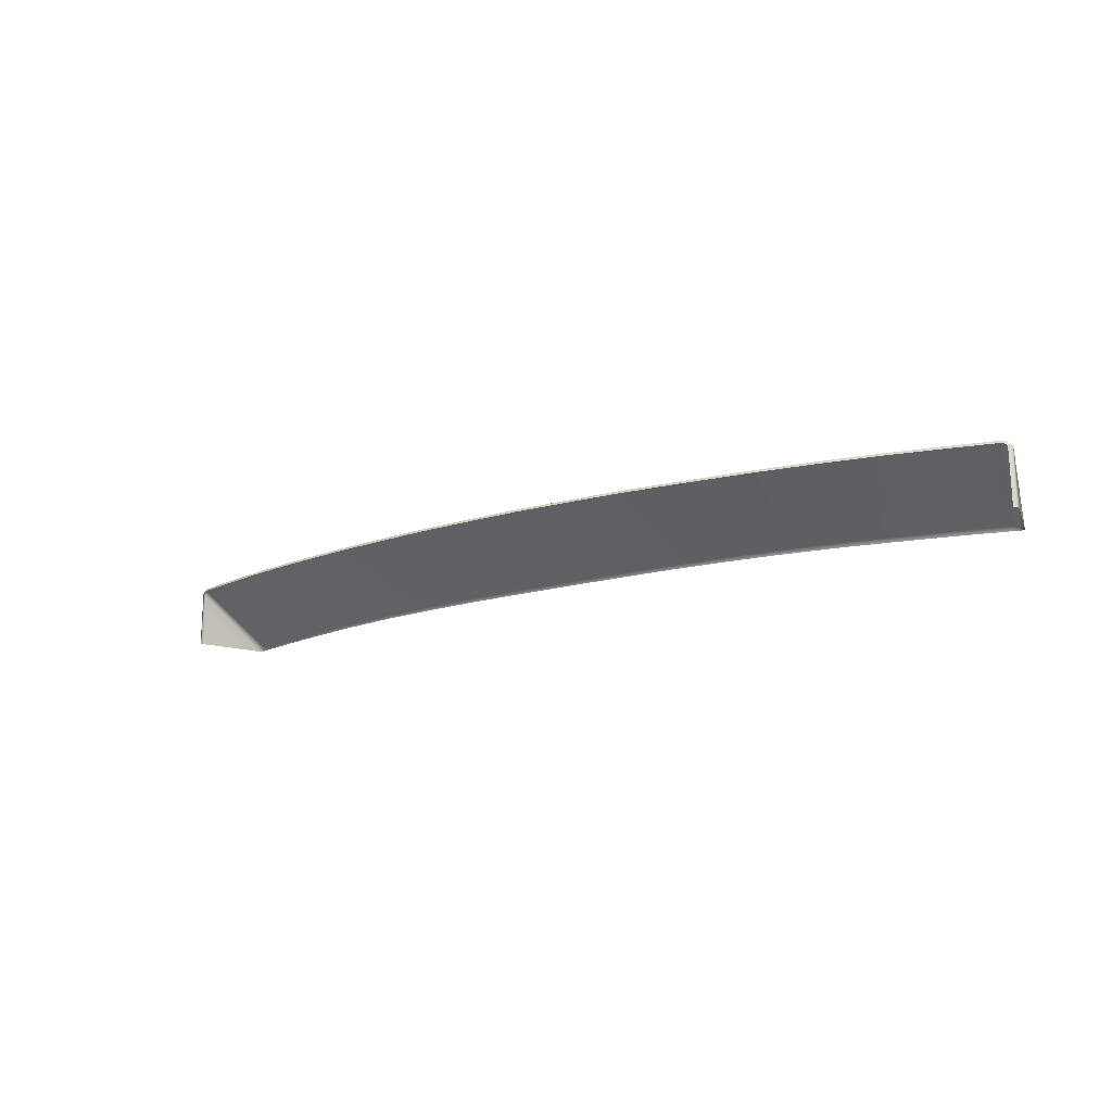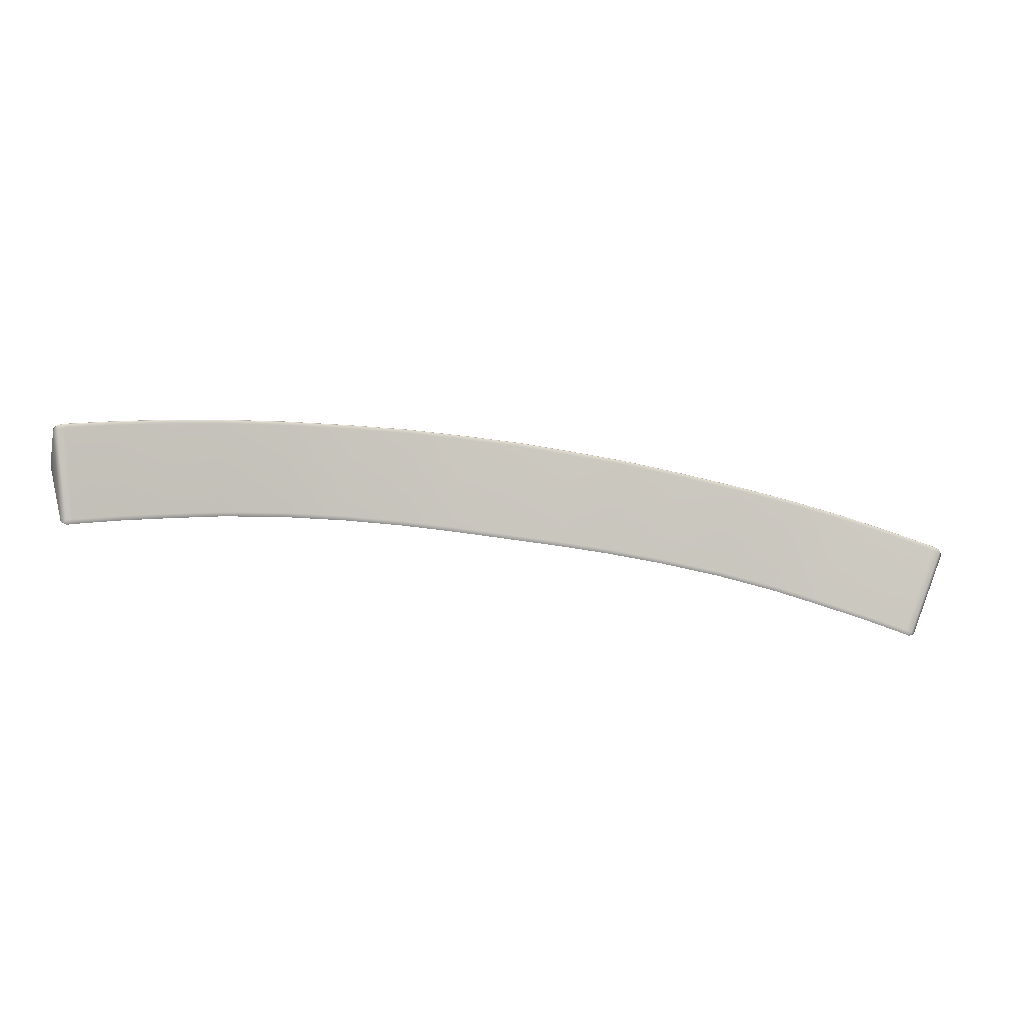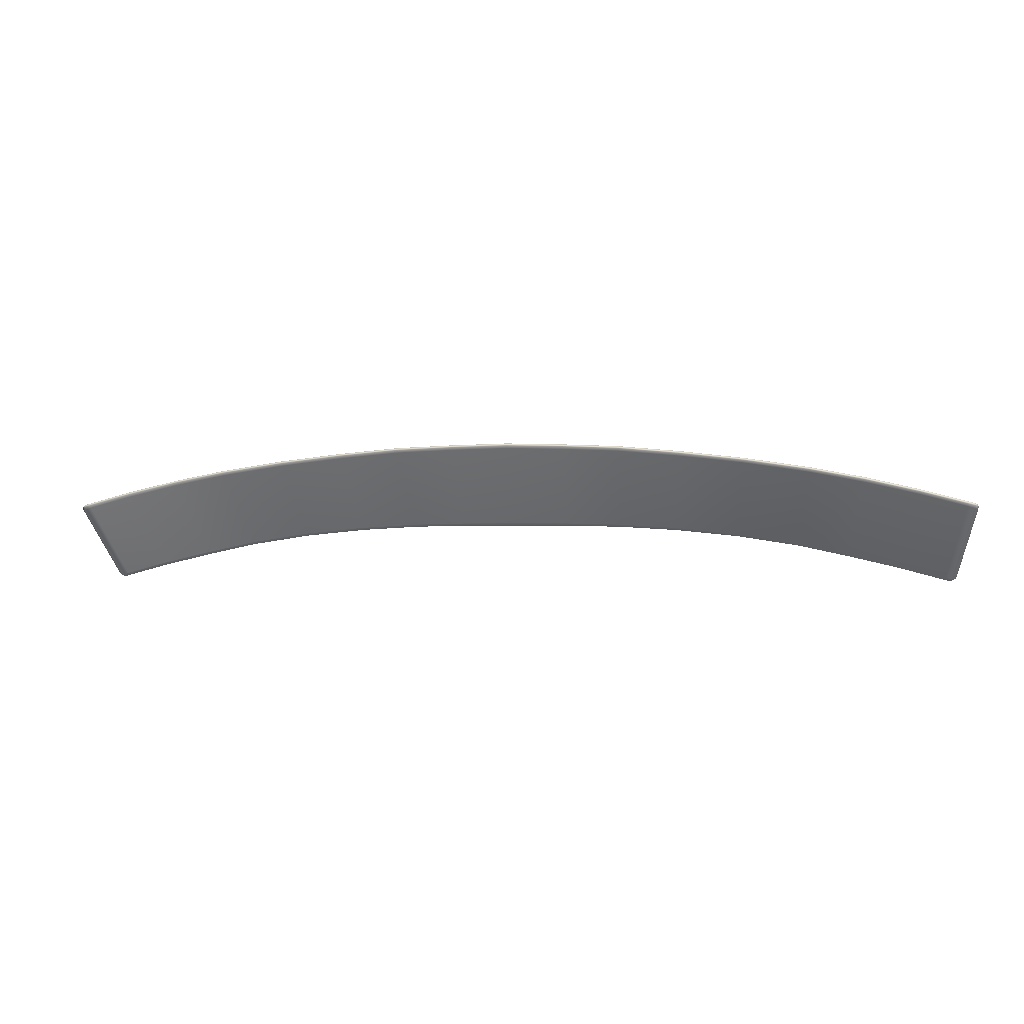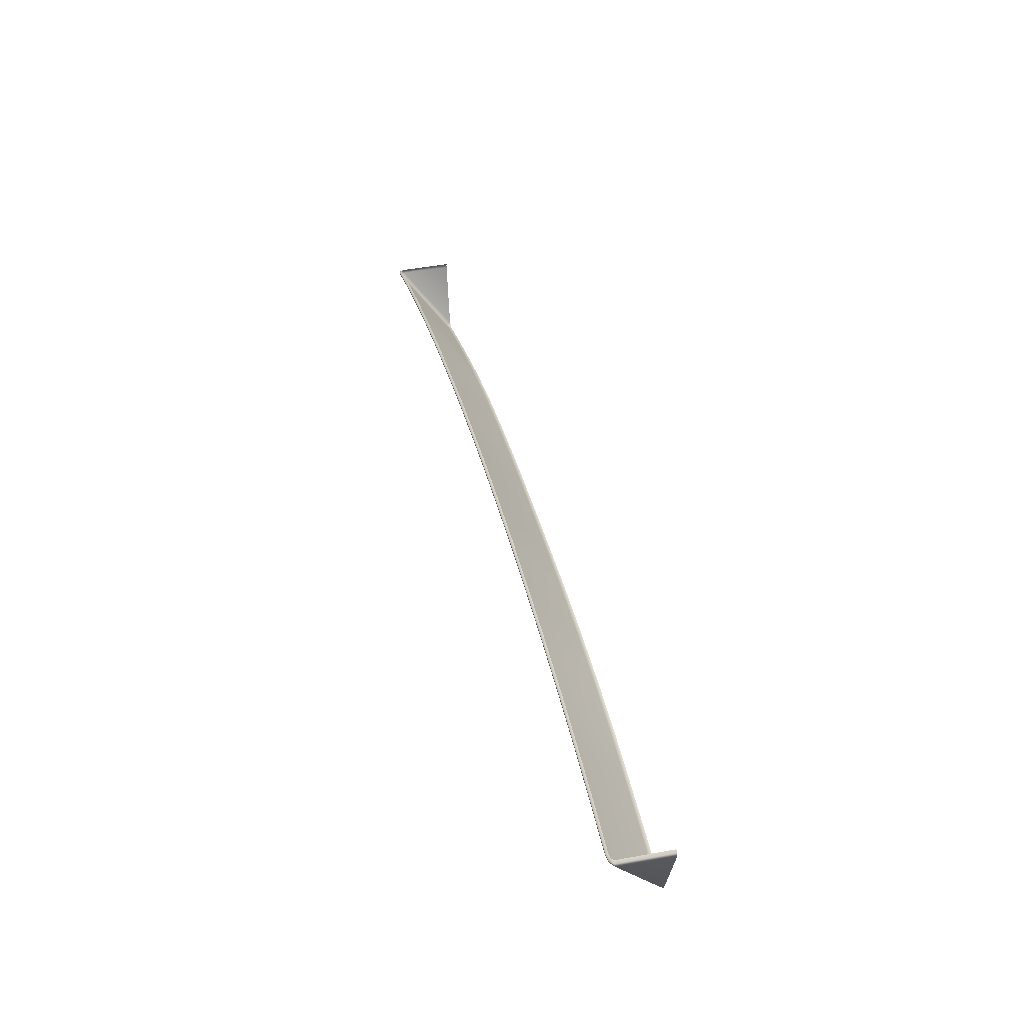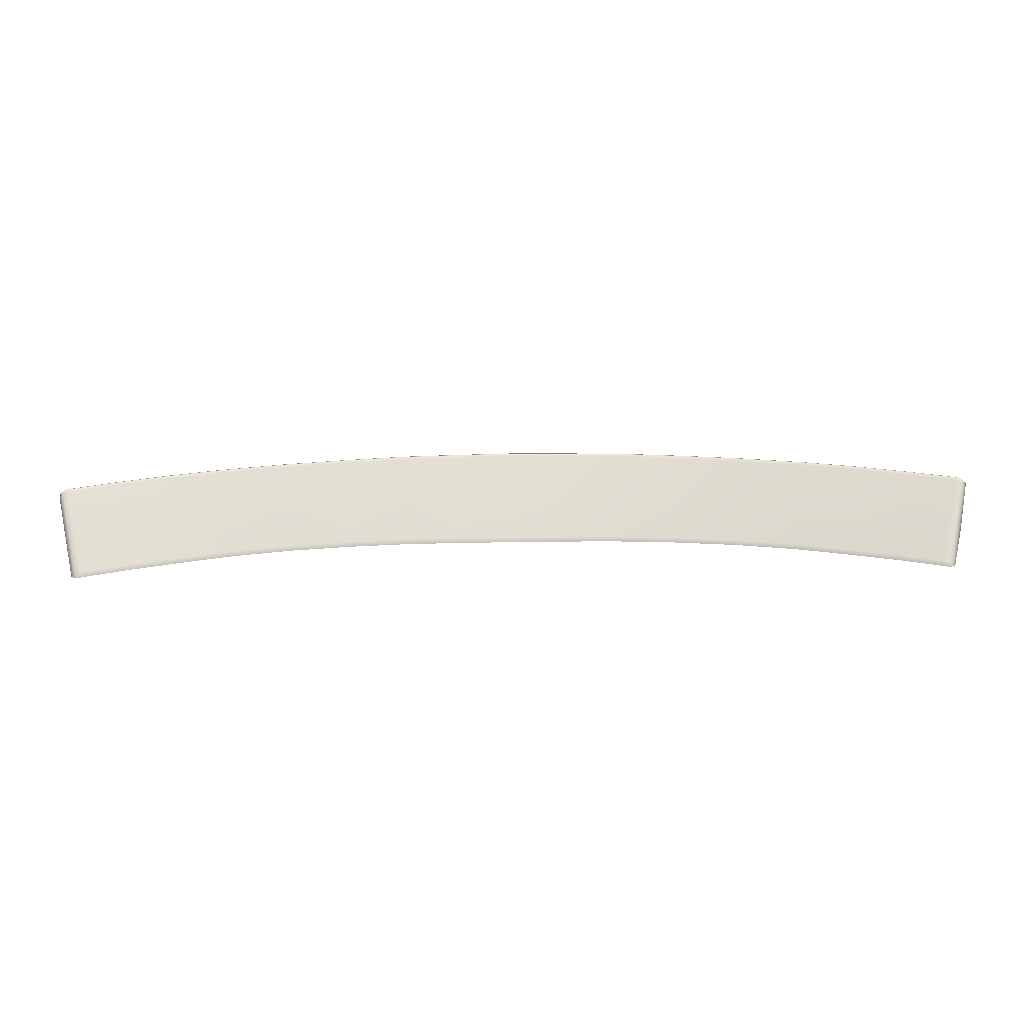
<metadata>
{"format":"obj","ext":"obj","renderer":"f3d","projection":"perspective","resolution":1024,"background":"white","views":[{"elev":-15.3,"azim":33.7,"up":"+Y"},{"elev":-37.4,"azim":167.1,"up":"+Z"},{"elev":-0.4,"azim":-168.1,"up":"+Z"},{"elev":40.7,"azim":-103.6,"up":"+Z"},{"elev":-57.7,"azim":-179.1,"up":"+Z"}]}
</metadata>
<code>
g ENV_S05_EG2_Cradle_Wedge_MO
v 5.229 5.761 37.3
v 5.232 5.709 37.32
v 3.825 5.709 37.48
v 6.633 5.709 37.11
v 6.629 5.761 37.09
v 7.788 5.709 36.89
v 7.783 5.761 36.87
v 8.954 5.709 36.62
v 6.624 5.766 37.06
v 8.949 5.761 36.6
v 9.915 5.709 36.37
v 7.777 5.766 36.84
v 9.916 5.761 36.35
v 10.02 5.688 36.34
v 8.942 5.766 36.57
v 10.05 5.734 36.32
v 10.06 5.642 36.33
v 9.91 5.766 36.32
v 10.12 5.661 36.3
v 10.09 4.461 36.33
v 10.14 4.461 36.29
v 10.16 4.46 36.25
v 10.05 5.737 36.28
v 10.13 5.653 36.26
v 10.13 5.618 36.2
v 10.15 4.46 36.18
v 9.712 4.493 34.7
v 10.04 5.705 36.23
v 9.614 4.589 34.69
v 9.585 4.494 34.65
v 9.47 4.599 34.73
v 9.441 4.503 34.68
v 8.516 4.503 34.93
v 9.896 5.734 36.26
v 8.543 4.599 34.98
v 7.391 4.503 35.19
v 8.928 5.734 36.52
v 7.415 4.599 35.24
v 7.764 5.734 36.78
v 6.342 4.599 35.46
v 6.323 4.503 35.42
v 5.005 4.599 35.67
v 4.99 4.503 35.62
v 3.648 4.503 35.76
v 6.615 5.734 37
v 5.217 5.734 37.21
v 3.659 4.599 35.8
v 2.377 4.503 35.83
v 5.226 5.766 37.27
v 3.814 5.734 37.37
v 2.385 4.599 35.88
v 1.197 4.503 35.85
v 3.823 5.761 37.46
v 3.82 5.766 37.43
v 2.496 5.734 37.49
v 2.502 5.761 37.58
v 2.504 5.709 37.59
v 2.5 5.767 37.55
v 1.249 5.735 37.54
v 1.2 4.599 35.91
v -9.06e-05 4.599 35.91
v -9.06e-05 4.503 35.85
v -1.196 4.503 35.85
v 1.251 5.761 37.63
v 1.252 5.709 37.65
v 1.25 5.767 37.6
v -9.06e-05 5.761 37.66
v -9.06e-05 5.709 37.68
v -1.252 5.709 37.65
v -9.06e-05 5.736 37.57
v -9.06e-05 5.767 37.63
v -1.251 5.761 37.63
v -2.503 5.709 37.59
v -1.25 5.767 37.6
v -2.502 5.761 37.58
v -3.824 5.709 37.48
v -1.248 5.735 37.54
v -2.5 5.767 37.55
v -3.823 5.761 37.46
v -1.2 4.599 35.91
v -2.384 4.599 35.88
v -2.377 4.503 35.83
v -2.496 5.734 37.49
v -3.659 4.599 35.8
v -3.648 4.503 35.76
v -5.005 4.599 35.67
v -4.991 4.503 35.62
v -6.324 4.503 35.42
v -3.82 5.766 37.43
v -3.814 5.734 37.37
v -5.218 5.734 37.21
v -6.343 4.599 35.46
v -7.391 4.503 35.19
v -5.225 5.766 37.27
v -6.614 5.734 37
v -5.229 5.761 37.3
v -5.232 5.709 37.32
v -6.633 5.709 37.11
v -6.624 5.766 37.06
v -6.629 5.761 37.09
v -7.788 5.709 36.89
v -7.783 5.761 36.87
v -8.953 5.709 36.62
v -7.777 5.766 36.84
v -8.949 5.761 36.6
v -9.915 5.709 36.37
v -7.764 5.734 36.78
v -9.916 5.761 36.35
v -10.02 5.688 36.34
v -8.942 5.766 36.57
v -7.416 4.599 35.24
v -10.05 5.734 36.32
v -10.06 5.642 36.33
v -9.91 5.766 36.32
v -8.928 5.734 36.52
v -8.543 4.599 34.98
v -8.516 4.503 34.93
v -10.12 5.661 36.3
v -10.08 4.461 36.33
v -10.14 4.461 36.29
v -10.16 4.46 36.25
v -10.05 5.737 36.28
v -9.896 5.734 36.26
v -9.47 4.599 34.73
v -9.441 4.503 34.68
v -9.585 4.494 34.65
v -10.13 5.653 36.26
v -10.04 5.705 36.23
v -9.614 4.589 34.69
v -9.712 4.493 34.7
v -10.13 5.618 36.2
v -10.15 4.46 36.18
g ENV_S05_EG2_Cradle_Wedge_MO_0
f 3 2 1
f 1 2 4
f 5 1 4
f 5 4 6
f 7 5 6
f 7 6 8
f 5 9 1
f 9 5 7
f 10 7 8
f 10 8 11
f 12 9 7
f 12 7 10
f 13 10 11
f 13 11 14
f 15 12 10
f 15 10 13
f 16 13 14
f 16 14 17
f 18 15 13
f 18 13 16
f 19 16 17
f 19 17 20
f 21 19 20
f 21 22 19
f 23 16 19
f 23 18 16
f 22 24 19
f 24 23 19
f 25 24 22
f 26 25 22
f 27 25 26
f 28 23 24
f 25 28 24
f 27 29 25
f 29 28 25
f 30 29 27
f 29 30 31
f 29 31 28
f 30 32 31
f 32 33 31
f 28 34 23
f 34 18 23
f 31 34 28
f 33 35 31
f 31 35 34
f 33 36 35
f 34 37 18
f 35 37 34
f 37 15 18
f 36 38 35
f 35 38 37
f 37 39 15
f 38 39 37
f 39 12 15
f 38 36 40
f 38 40 39
f 36 41 40
f 40 41 42
f 41 43 42
f 43 44 42
f 39 45 12
f 40 45 39
f 45 40 42
f 45 9 12
f 45 46 9
f 46 45 42
f 44 47 42
f 44 48 47
f 46 49 9
f 9 49 1
f 46 42 50
f 42 47 50
f 48 51 47
f 48 52 51
f 1 49 53
f 53 3 1
f 54 49 46
f 50 54 46
f 49 54 53
f 50 47 55
f 50 55 54
f 47 51 55
f 53 56 3
f 56 57 3
f 54 58 53
f 55 58 54
f 58 56 53
f 55 51 59
f 55 59 58
f 52 60 51
f 51 60 59
f 60 52 61
f 60 61 59
f 52 62 61
f 62 63 61
f 56 64 57
f 64 65 57
f 58 66 56
f 59 66 58
f 66 64 56
f 64 67 65
f 67 68 65
f 68 67 69
f 59 70 66
f 61 70 59
f 66 71 64
f 71 67 64
f 70 71 66
f 67 72 69
f 67 71 72
f 69 72 73
f 71 70 74
f 71 74 72
f 72 75 73
f 72 74 75
f 73 75 76
f 70 61 77
f 70 77 74
f 74 78 75
f 74 77 78
f 75 79 76
f 75 78 79
f 61 80 77
f 63 80 61
f 80 63 81
f 80 81 77
f 63 82 81
f 77 83 78
f 81 83 77
f 81 82 84
f 81 84 83
f 82 85 84
f 84 85 86
f 85 87 86
f 87 88 86
f 78 83 89
f 78 89 79
f 84 90 83
f 84 86 90
f 83 90 89
f 89 90 91
f 86 91 90
f 88 92 86
f 88 93 92
f 89 94 79
f 94 89 91
f 95 91 86
f 92 95 86
f 94 96 79
f 76 79 96
f 97 76 96
f 97 96 98
f 94 91 99
f 94 99 96
f 91 95 99
f 96 100 98
f 99 100 96
f 98 100 101
f 100 102 101
f 100 99 102
f 101 102 103
f 99 95 104
f 99 104 102
f 102 105 103
f 102 104 105
f 103 105 106
f 95 107 104
f 95 92 107
f 105 108 106
f 106 108 109
f 104 110 105
f 104 107 110
f 105 110 108
f 92 111 107
f 93 111 92
f 108 112 109
f 109 112 113
f 110 114 108
f 108 114 112
f 107 115 110
f 107 111 115
f 110 115 114
f 111 93 116
f 111 116 115
f 93 117 116
f 112 118 113
f 113 118 119
f 118 120 119
f 121 120 118
f 114 122 112
f 112 122 118
f 115 123 114
f 115 116 123
f 114 123 122
f 116 117 124
f 116 124 123
f 117 125 124
f 125 126 124
f 127 121 118
f 122 127 118
f 123 128 122
f 123 124 128
f 122 128 127
f 126 129 124
f 124 129 128
f 129 126 130
f 127 131 121
f 128 131 127
f 128 129 131
f 129 130 131
f 131 132 121
f 131 130 132

</code>
